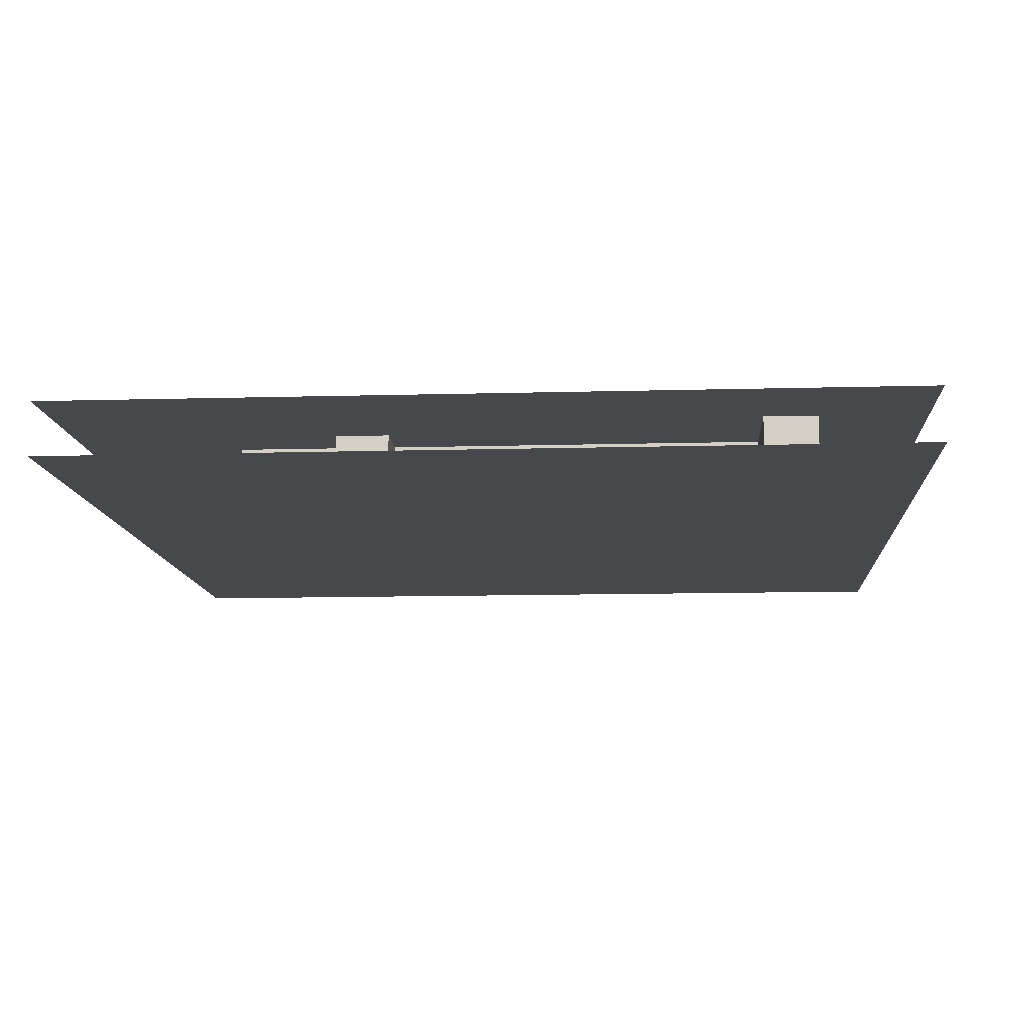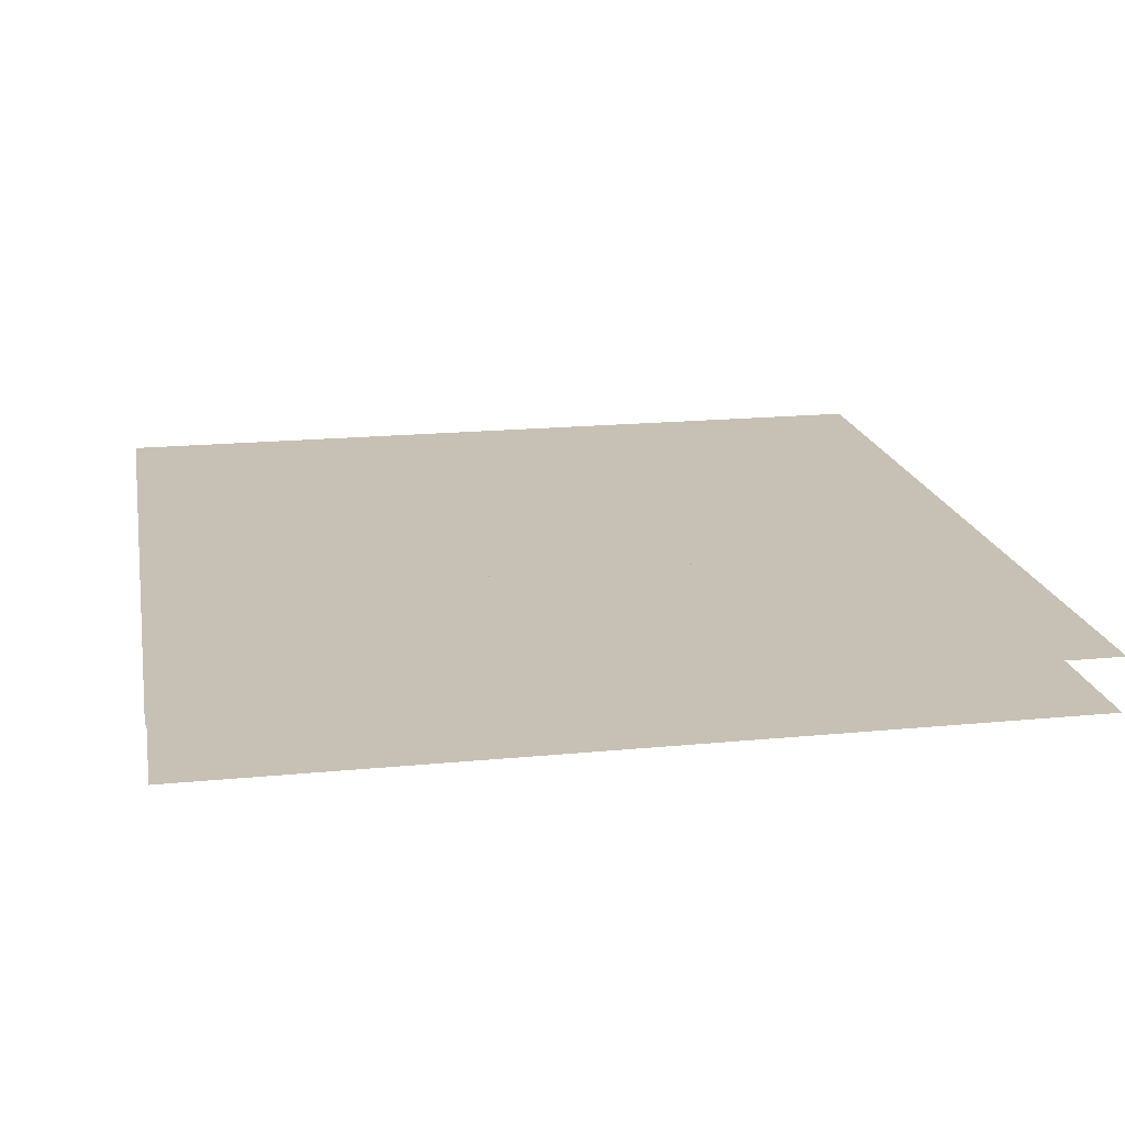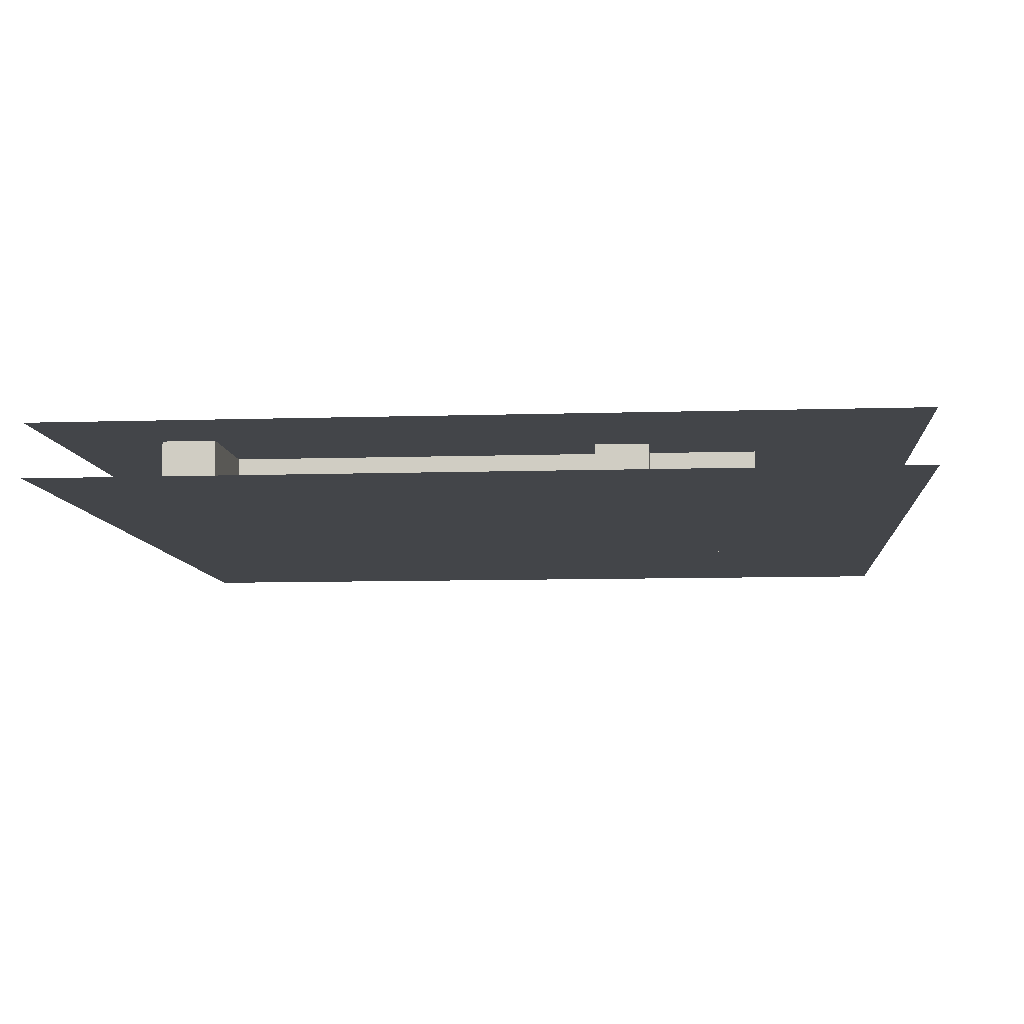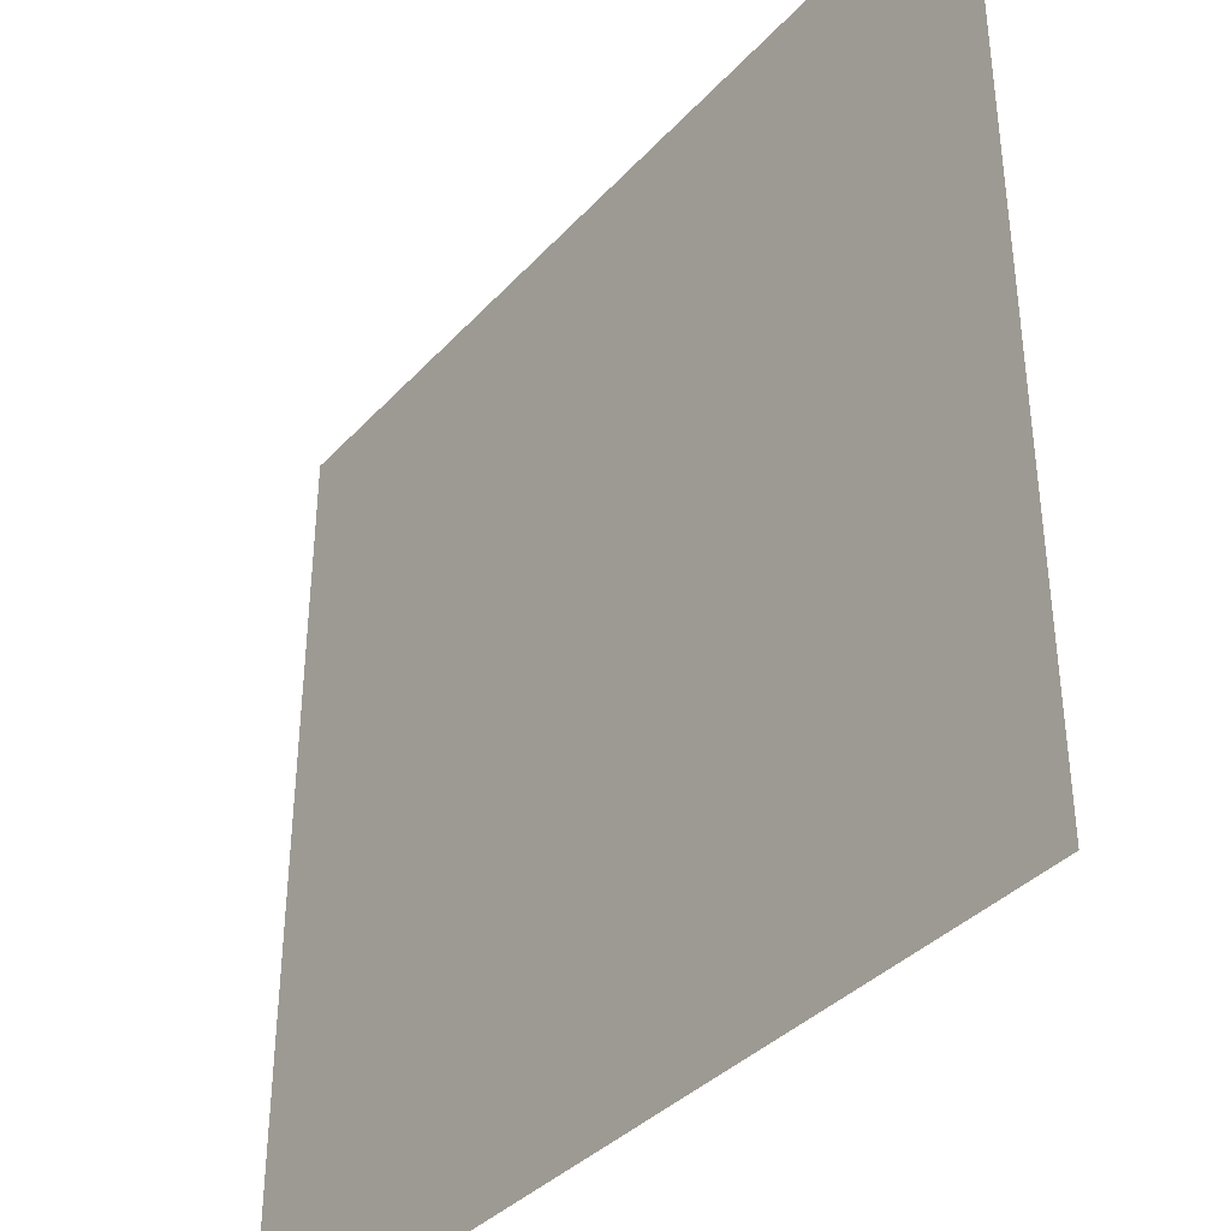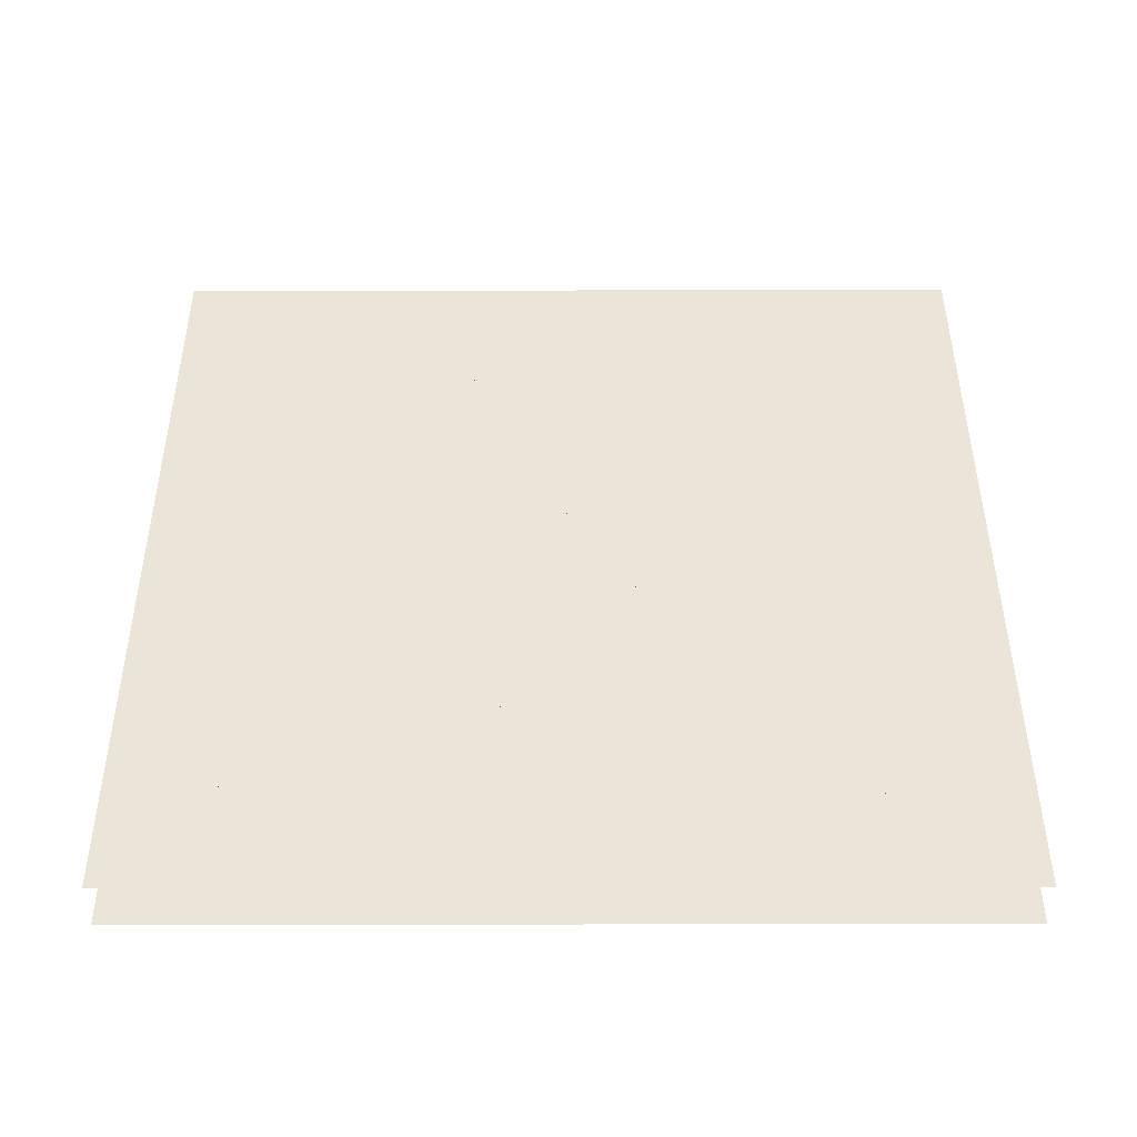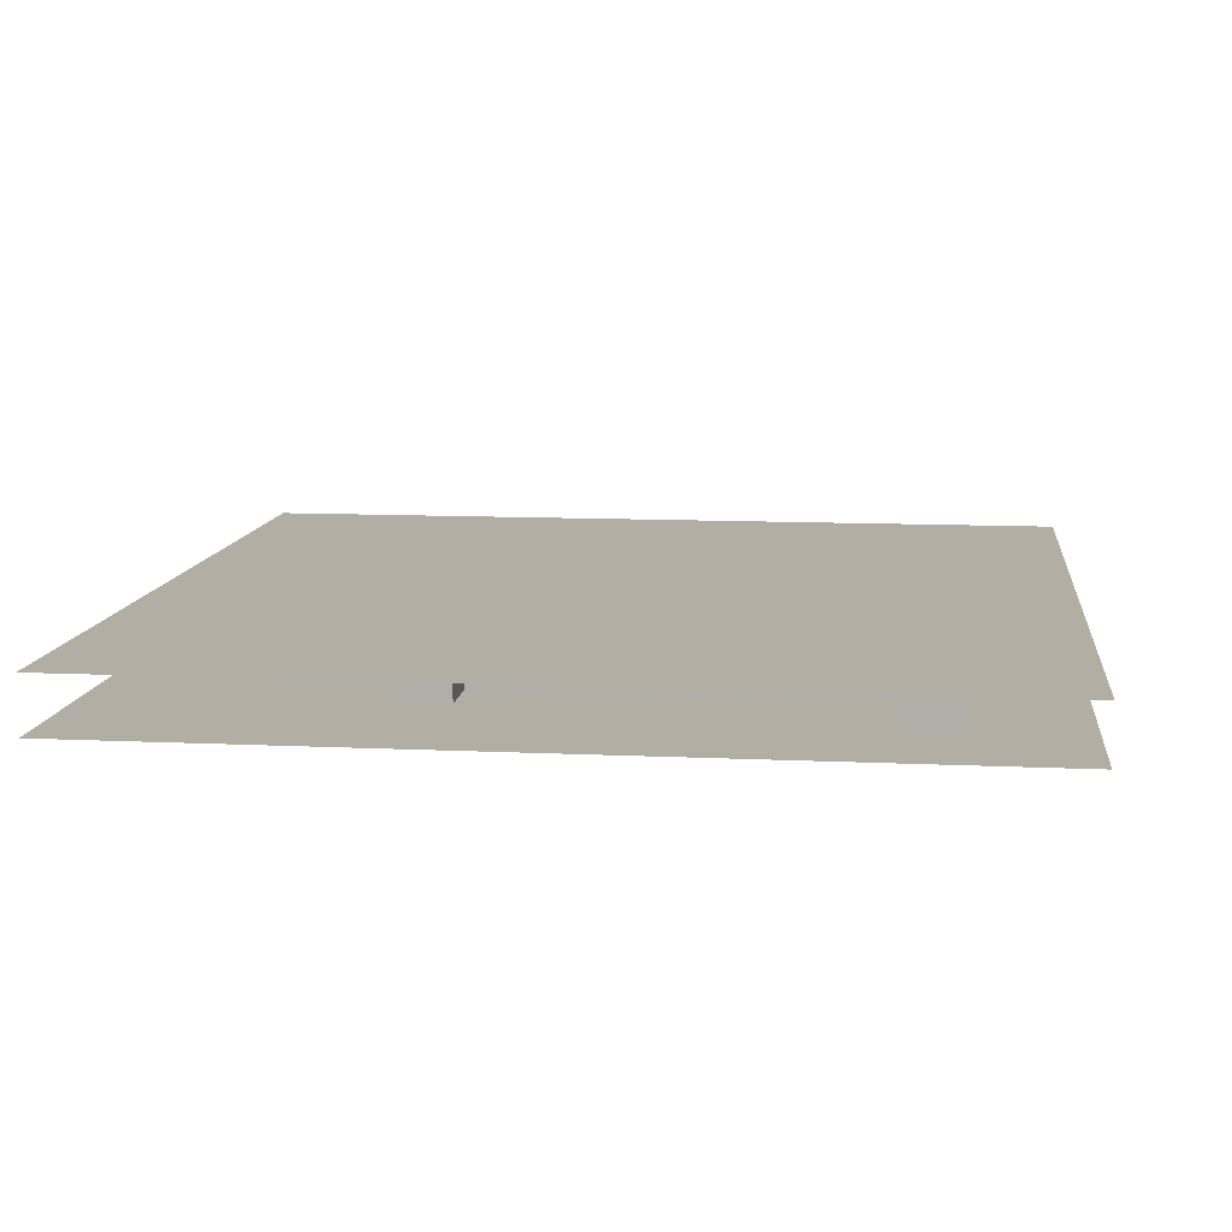
<metadata>
{"format":"obj","ext":"obj","renderer":"f3d","projection":"perspective","resolution":1024,"background":"white","views":[{"elev":-11.4,"azim":-86.1,"up":"+Z"},{"elev":18.5,"azim":169.4,"up":"+Z"},{"elev":-8.6,"azim":95.0,"up":"+Z"},{"elev":-37.5,"azim":53.0,"up":"+Y"},{"elev":44.4,"azim":-0.1,"up":"+Z"},{"elev":10.9,"azim":-83.3,"up":"+Z"}]}
</metadata>
<code>
v 1 1 0.4688
v 1 0 0.4688
v 0 0 0.4688
v 0 1 0.4688
v 0 1 0.5312
v 0 0 0.5312
v 1 0 0.5312
v 1 1 0.5312
v 0.25 0.8125 0.4688
v 0.25 0.8125 0.5312
v 0.75 0.8125 0.5312
v 0.75 0.8125 0.4688
v 0.25 0.1875 0.4688
v 0.25 0.1875 0.5312
v 0.3125 0.8125 0.5312
v 0.3125 0.5625 0.5312
v 0.3125 0.5625 0.4688
v 0.3125 0.8125 0.4688
v 0.4375 0.8125 0.4688
v 0.4375 0.5625 0.4688
v 0.4375 0.5625 0.5312
v 0.4375 0.8125 0.5312
v 0.5625 0.8125 0.5312
v 0.5625 0.5625 0.5312
v 0.5625 0.5625 0.4688
v 0.5625 0.8125 0.4688
v 0.6875 0.8125 0.4688
v 0.6875 0.5625 0.4688
v 0.6875 0.5625 0.5312
v 0.6875 0.8125 0.5312
v 0.75 0.1875 0.5312
v 0.75 0.1875 0.4688
v 0.3125 0.75 0.4688
v 0.3125 0.75 0.5312
v 0.6875 0.75 0.5312
v 0.6875 0.75 0.4688
v 0.375 0.75 0.5312
v 0.375 0.6875 0.5312
v 0.375 0.6875 0.4688
v 0.375 0.75 0.4688
v 0.625 0.75 0.4688
v 0.625 0.6875 0.4688
v 0.625 0.6875 0.5312
v 0.625 0.75 0.5312
v 0.1875 0.6875 0.4688
v 0.1875 0.6875 0.5312
v 0.8125 0.6875 0.5312
v 0.8125 0.6875 0.4688
v 0.1875 0.625 0.5312
v 0.1875 0.625 0.4688
v 0.8125 0.625 0.4688
v 0.8125 0.625 0.5312
v 0.25 0.5625 0.5312
v 0.25 0.5625 0.4688
v 0.75 0.5625 0.4688
v 0.75 0.5625 0.5312
v 0.375 0.5625 0.4688
v 0.375 0.5625 0.5312
v 0.625 0.5625 0.5312
v 0.625 0.5625 0.4688
v 0.375 0.4375 0.4688
v 0.375 0.4375 0.5312
v 0.625 0.4375 0.5312
v 0.625 0.4375 0.4688
v 0.3125 0.4375 0.4688
v 0.3125 0.4375 0.5312
v 0.6875 0.4375 0.5312
v 0.6875 0.4375 0.4688
v 0.3125 0.25 0.4688
v 0.3125 0.25 0.5312
v 0.6875 0.25 0.5312
v 0.6875 0.25 0.4688
v 0.25 0.25 0.4688
v 0.25 0.25 0.5312
v 0.75 0.25 0.5312
v 0.75 0.25 0.4688
v 0.125 0.1875 0.4688
v 0.125 0.1875 0.5312
v 0.875 0.1875 0.5312
v 0.875 0.1875 0.4688
v 0.125 0.125 0.5312
v 0.125 0.125 0.4688
v 0.875 0.125 0.4688
v 0.875 0.125 0.5312
f 1 2 3 4
f 5 6 7 8
f 9 10 11 12
f 9 13 14 10
f 15 16 17 18
f 19 20 21 22
f 23 24 25 26
f 27 28 29 30
f 11 31 32 12
f 33 34 35 36
f 37 38 39 40
f 41 42 43 44
f 45 46 47 48
f 49 50 51 52
f 45 50 49 46
f 47 52 51 48
f 53 54 55 56
f 57 58 59 60
f 57 61 62 58
f 59 63 64 60
f 65 66 67 68
f 65 69 70 66
f 67 71 72 68
f 73 74 75 76
f 77 78 79 80
f 81 82 83 84
f 77 82 81 78
f 79 84 83 80

</code>
